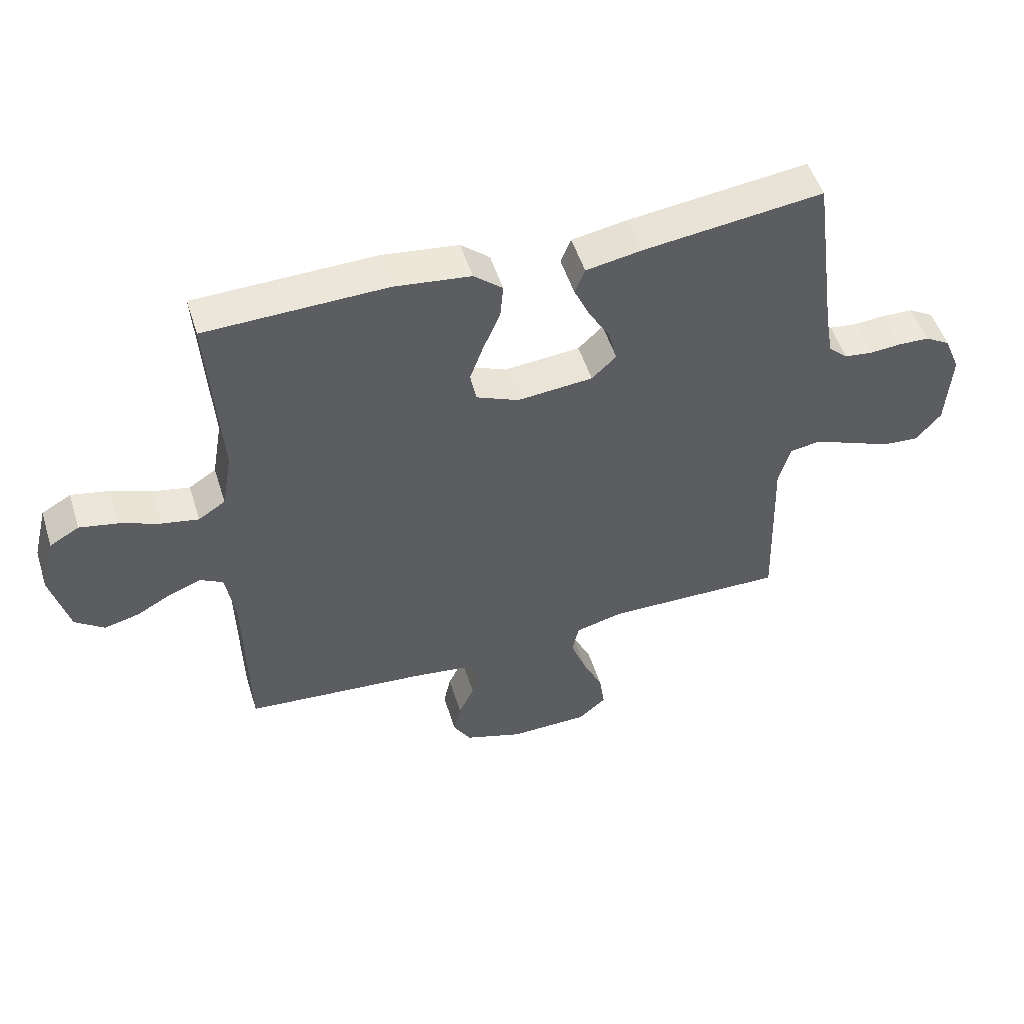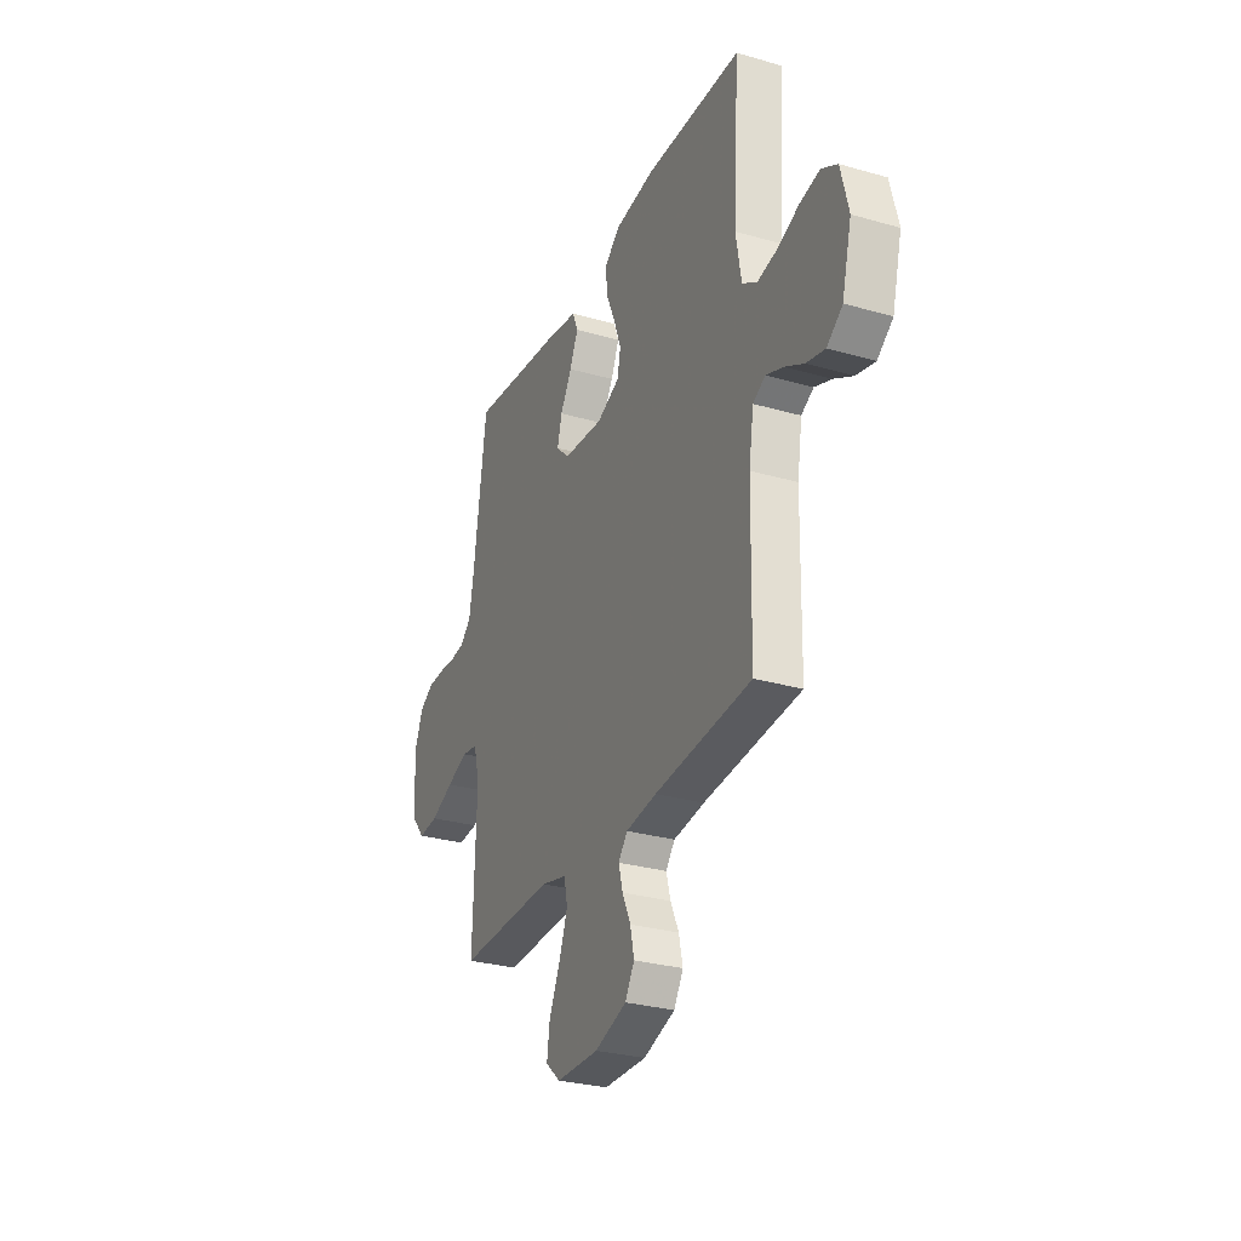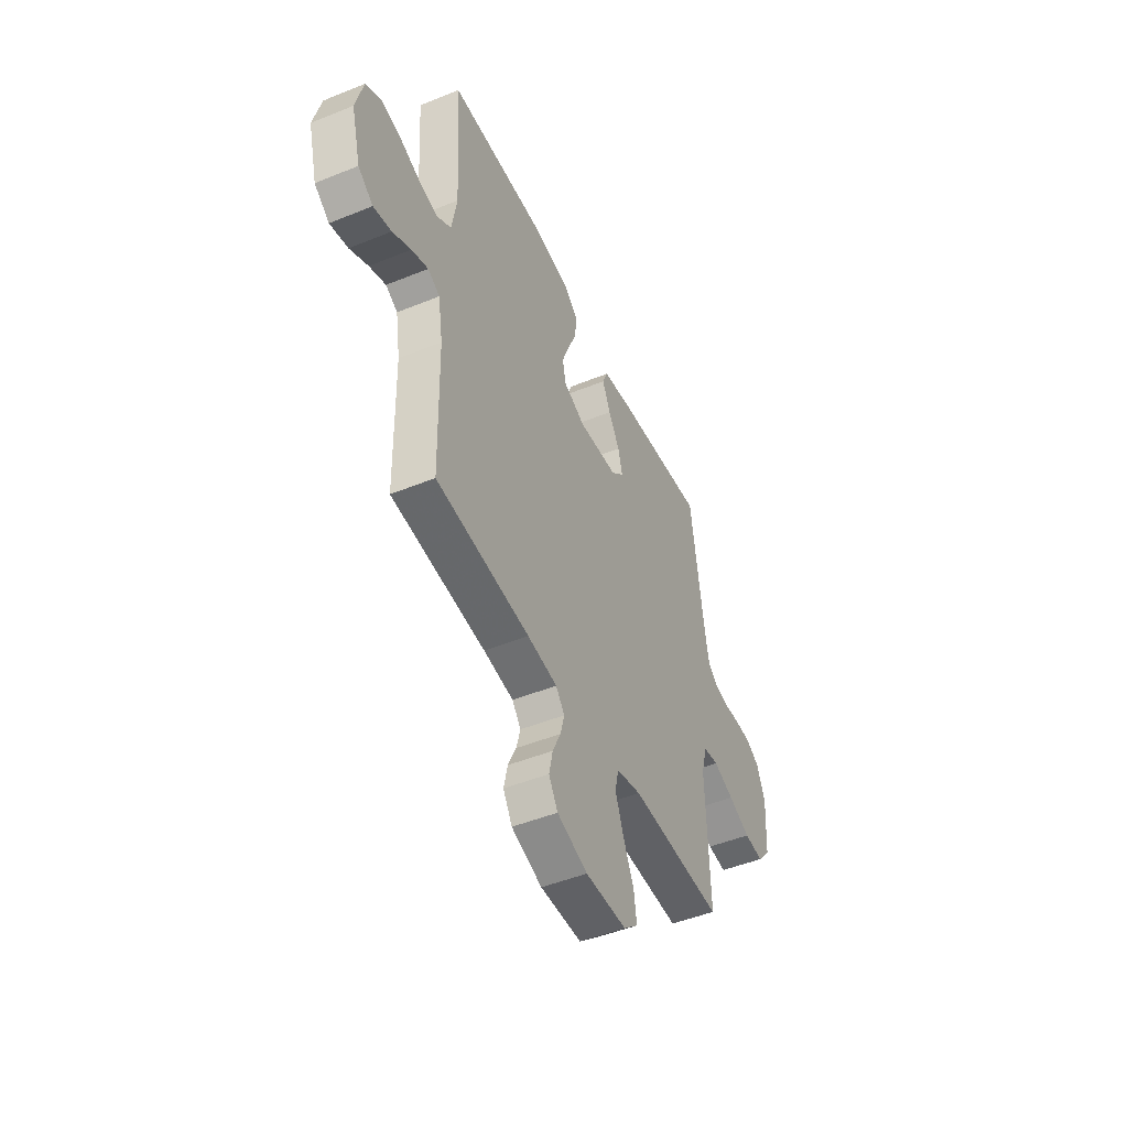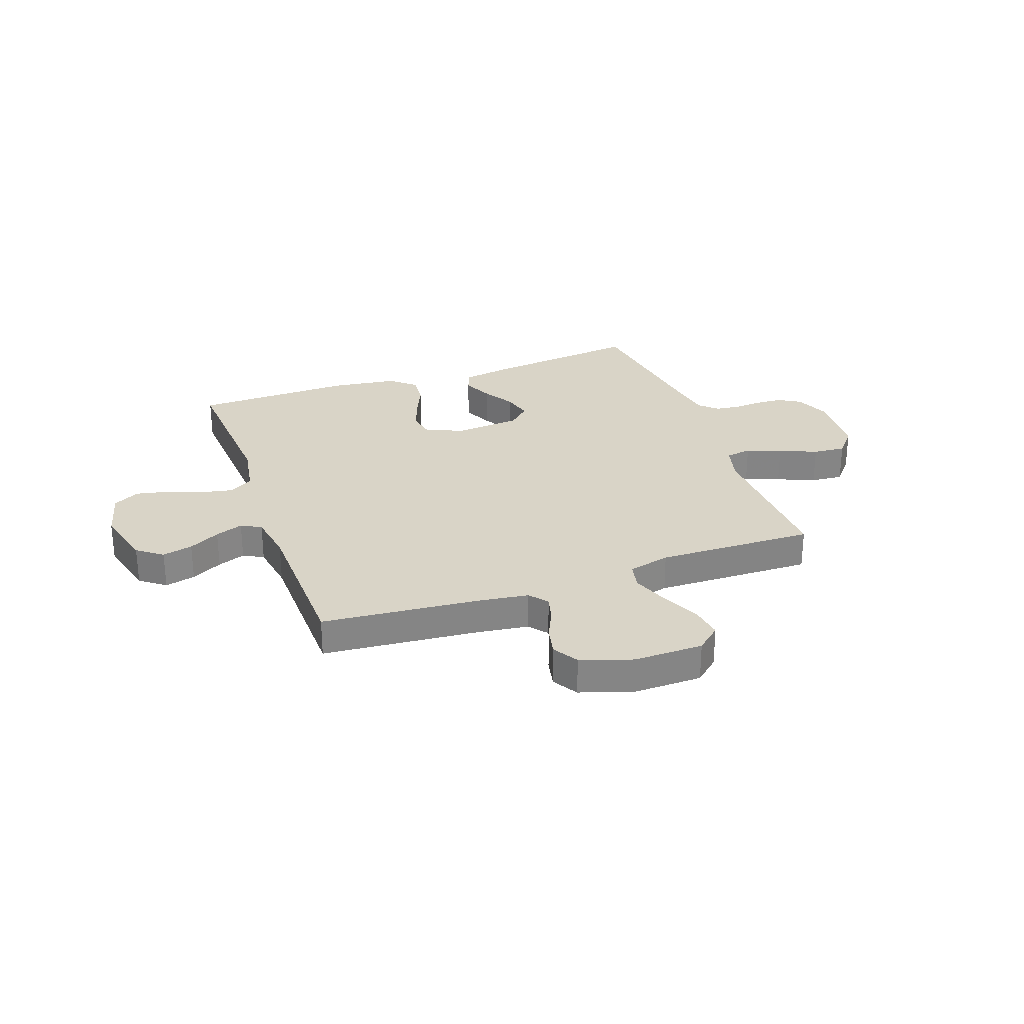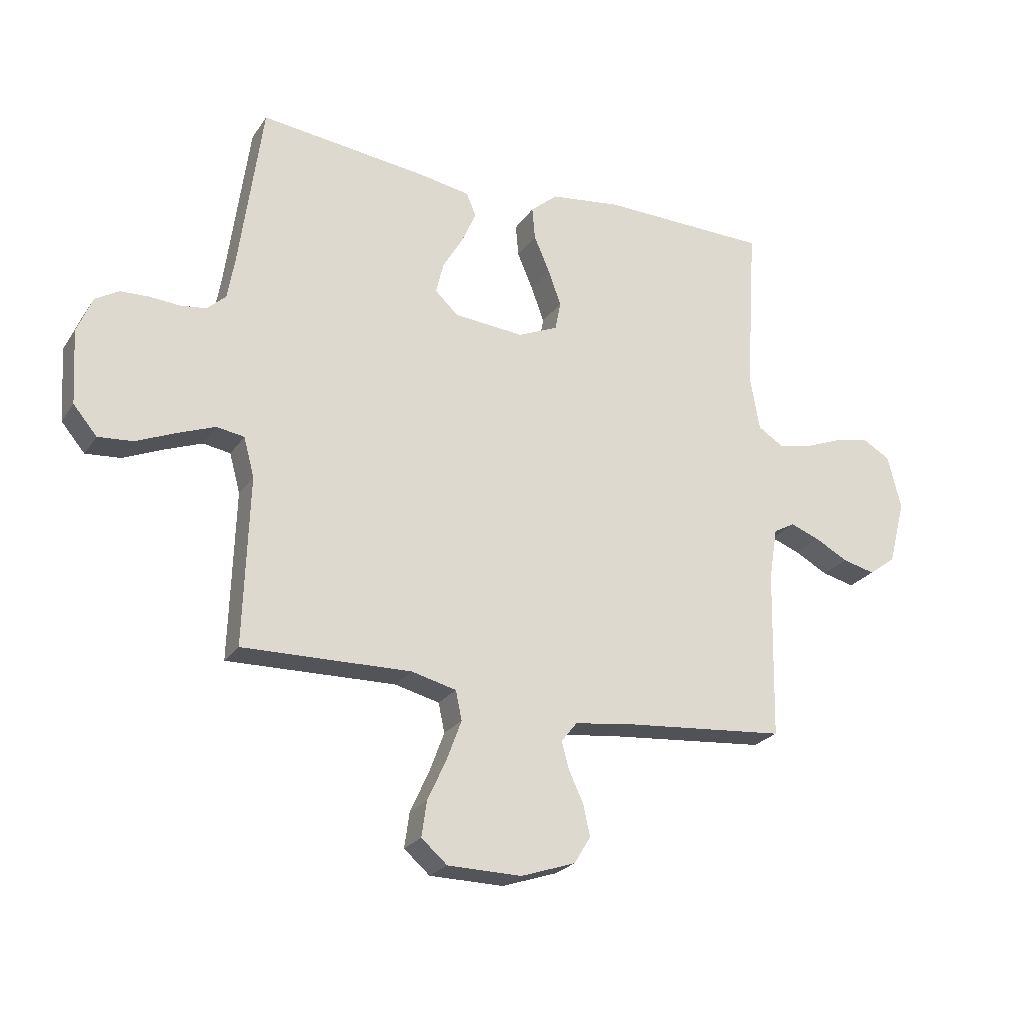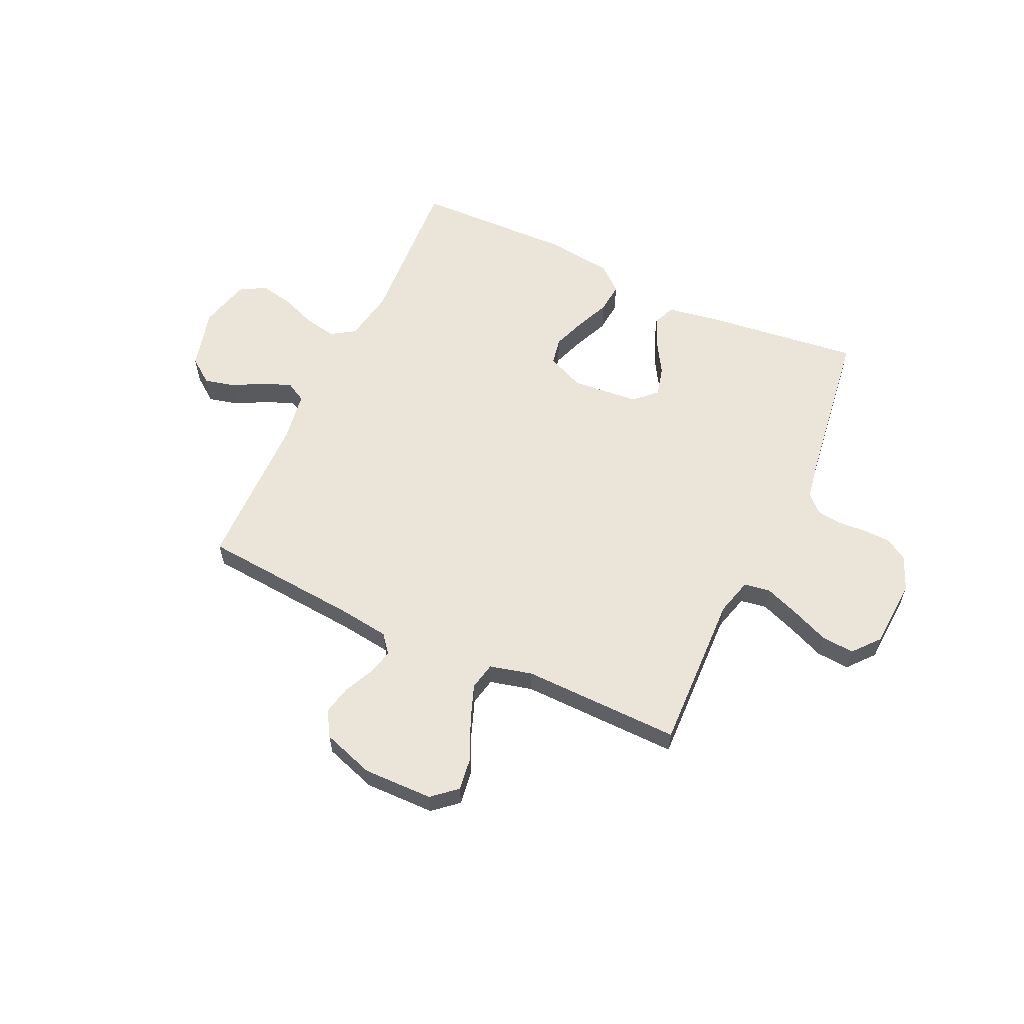
<metadata>
{"format":"obj","ext":"obj","renderer":"f3d","projection":"perspective","resolution":1024,"background":"white","views":[{"elev":51.5,"azim":162.6,"up":"+Z"},{"elev":-29.1,"azim":66.9,"up":"+Z"},{"elev":-48.0,"azim":114.5,"up":"+Z"},{"elev":28.4,"azim":160.4,"up":"+Y"},{"elev":-24.0,"azim":-25.7,"up":"+Z"},{"elev":59.0,"azim":-155.1,"up":"+Y"}]}
</metadata>
<code>
v -0.5 0.07 -0.5
v -0.49 0.07 -0.2
v -0.509 0.07 -0.13
v -0.558 0.07 -0.122
v -0.624 0.07 -0.147
v -0.695 0.07 -0.177
v -0.757 0.07 -0.182
v -0.799 0.07 -0.132
v -0.807 0.07 0
v -0.78 0.07 0.065
v -0.738 0.07 0.09
v -0.687 0.07 0.092
v -0.634 0.07 0.088
v -0.587 0.07 0.094
v -0.554 0.07 0.125
v -0.541 0.07 0.2
v -0.5 0.07 0.5
v -0.2 0.07 0.464
v -0.108 0.07 0.448
v -0.091 0.07 0.406
v -0.117 0.07 0.348
v -0.153 0.07 0.287
v -0.167 0.07 0.231
v -0.126 0.07 0.192
v 0 0.07 0.181
v 0.071 0.07 0.212
v 0.081 0.07 0.264
v 0.058 0.07 0.327
v 0.03 0.07 0.392
v 0.025 0.07 0.45
v 0.073 0.07 0.491
v 0.2 0.07 0.507
v 0.5 0.07 0.5
v 0.481 0.07 0.2
v 0.498 0.07 0.102
v 0.543 0.07 0.073
v 0.604 0.07 0.085
v 0.671 0.07 0.111
v 0.734 0.07 0.124
v 0.783 0.07 0.096
v 0.807 0.07 0
v 0.777 0.07 -0.115
v 0.729 0.07 -0.151
v 0.671 0.07 -0.137
v 0.612 0.07 -0.105
v 0.559 0.07 -0.085
v 0.521 0.07 -0.106
v 0.506 0.07 -0.2
v 0.5 0.07 -0.5
v 0.2 0.07 -0.526
v 0.104 0.07 -0.539
v 0.076 0.07 -0.574
v 0.089 0.07 -0.623
v 0.115 0.07 -0.679
v 0.127 0.07 -0.734
v 0.098 0.07 -0.782
v 0 0.07 -0.815
v -0.132 0.07 -0.813
v -0.178 0.07 -0.773
v -0.169 0.07 -0.71
v -0.135 0.07 -0.636
v -0.109 0.07 -0.566
v -0.12 0.07 -0.514
v -0.2 0.07 -0.494
v -0.5 0 -0.5
v -0.49 0 -0.2
v -0.509 0 -0.13
v -0.558 0 -0.122
v -0.624 0 -0.147
v -0.695 0 -0.177
v -0.757 0 -0.182
v -0.799 0 -0.132
v -0.807 0 0
v -0.78 0 0.065
v -0.738 0 0.09
v -0.687 0 0.092
v -0.634 0 0.088
v -0.587 0 0.094
v -0.554 0 0.125
v -0.541 0 0.2
v -0.5 0 0.5
v -0.2 0 0.464
v -0.108 0 0.448
v -0.091 0 0.406
v -0.117 0 0.348
v -0.153 0 0.287
v -0.167 0 0.231
v -0.126 0 0.192
v 0 0 0.181
v 0.071 0 0.212
v 0.081 0 0.264
v 0.058 0 0.327
v 0.03 0 0.392
v 0.025 0 0.45
v 0.073 0 0.491
v 0.2 0 0.507
v 0.5 0 0.5
v 0.481 0 0.2
v 0.498 0 0.102
v 0.543 0 0.073
v 0.604 0 0.085
v 0.671 0 0.111
v 0.734 0 0.124
v 0.783 0 0.096
v 0.807 0 0
v 0.777 0 -0.115
v 0.729 0 -0.151
v 0.671 0 -0.137
v 0.612 0 -0.105
v 0.559 0 -0.085
v 0.521 0 -0.106
v 0.506 0 -0.2
v 0.5 0 -0.5
v 0.2 0 -0.526
v 0.104 0 -0.539
v 0.076 0 -0.574
v 0.089 0 -0.623
v 0.115 0 -0.679
v 0.127 0 -0.734
v 0.098 0 -0.782
v 0 0 -0.815
v -0.132 0 -0.813
v -0.178 0 -0.773
v -0.169 0 -0.71
v -0.135 0 -0.636
v -0.109 0 -0.566
v -0.12 0 -0.514
v -0.2 0 -0.494
f 58 59 60 61
f 58 61 62
f 57 58 62
f 56 57 62 63
f 53 54 55 56
f 52 53 56 63
f 48 49 50
f 47 48 50 51
f 42 43 44 45
f 42 45 46
f 41 42 46
f 40 41 46
f 37 38 39 40
f 36 37 40 46
f 35 36 46 47
f 31 32 33 34
f 28 29 30 31
f 27 28 31 34
f 26 27 34 35
f 19 20 21 22
f 17 18 19 22
f 16 17 22 23
f 15 16 23 24
f 10 11 12 13
f 10 13 14
f 9 10 14
f 8 9 14
f 5 6 7 8
f 4 5 8 14
f 3 4 14 15
f 64 1 2
f 63 64 2 3
f 51 52 63 3
f 25 26 35 47
f 24 25 47 51
f 3 15 24 51
f 125 124 123 122
f 126 125 122
f 126 122 121
f 127 126 121 120
f 120 119 118 117
f 127 120 117 116
f 114 113 112
f 115 114 112 111
f 109 108 107 106
f 110 109 106
f 110 106 105
f 110 105 104
f 104 103 102 101
f 110 104 101 100
f 111 110 100 99
f 98 97 96 95
f 95 94 93 92
f 98 95 92 91
f 99 98 91 90
f 86 85 84 83
f 86 83 82 81
f 87 86 81 80
f 88 87 80 79
f 77 76 75 74
f 78 77 74
f 78 74 73
f 78 73 72
f 72 71 70 69
f 78 72 69 68
f 79 78 68 67
f 66 65 128
f 67 66 128 127
f 67 127 116 115
f 111 99 90 89
f 115 111 89 88
f 115 88 79 67
f 1 65 66 2
f 2 66 67 3
f 3 67 68 4
f 4 68 69 5
f 5 69 70 6
f 6 70 71 7
f 7 71 72 8
f 8 72 73 9
f 9 73 74 10
f 10 74 75 11
f 11 75 76 12
f 12 76 77 13
f 13 77 78 14
f 14 78 79 15
f 15 79 80 16
f 16 80 81 17
f 17 81 82 18
f 18 82 83 19
f 19 83 84 20
f 20 84 85 21
f 21 85 86 22
f 22 86 87 23
f 23 87 88 24
f 24 88 89 25
f 25 89 90 26
f 26 90 91 27
f 27 91 92 28
f 28 92 93 29
f 29 93 94 30
f 30 94 95 31
f 31 95 96 32
f 32 96 97 33
f 33 97 98 34
f 34 98 99 35
f 35 99 100 36
f 36 100 101 37
f 37 101 102 38
f 38 102 103 39
f 39 103 104 40
f 40 104 105 41
f 41 105 106 42
f 42 106 107 43
f 43 107 108 44
f 44 108 109 45
f 45 109 110 46
f 46 110 111 47
f 47 111 112 48
f 48 112 113 49
f 49 113 114 50
f 50 114 115 51
f 51 115 116 52
f 52 116 117 53
f 53 117 118 54
f 54 118 119 55
f 55 119 120 56
f 56 120 121 57
f 57 121 122 58
f 58 122 123 59
f 59 123 124 60
f 60 124 125 61
f 61 125 126 62
f 62 126 127 63
f 63 127 128 64
f 64 128 65 1

</code>
